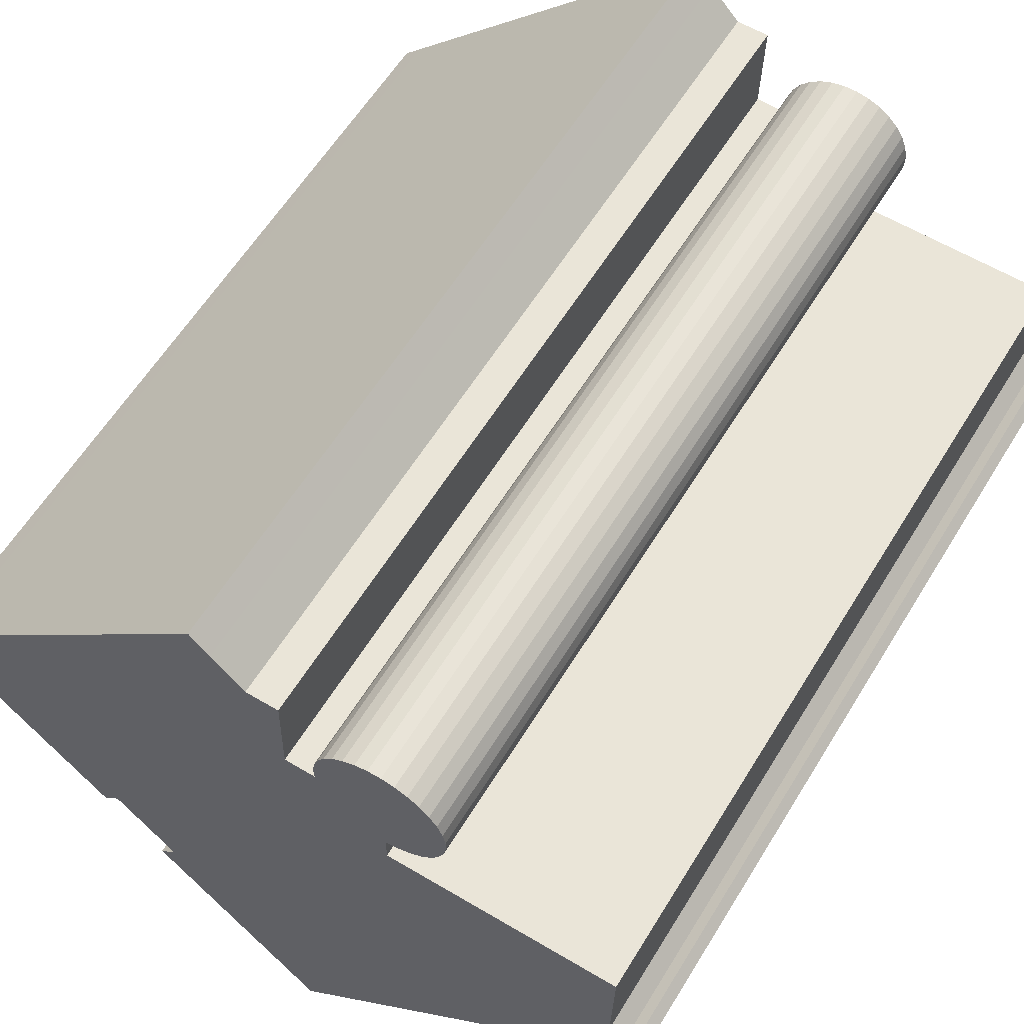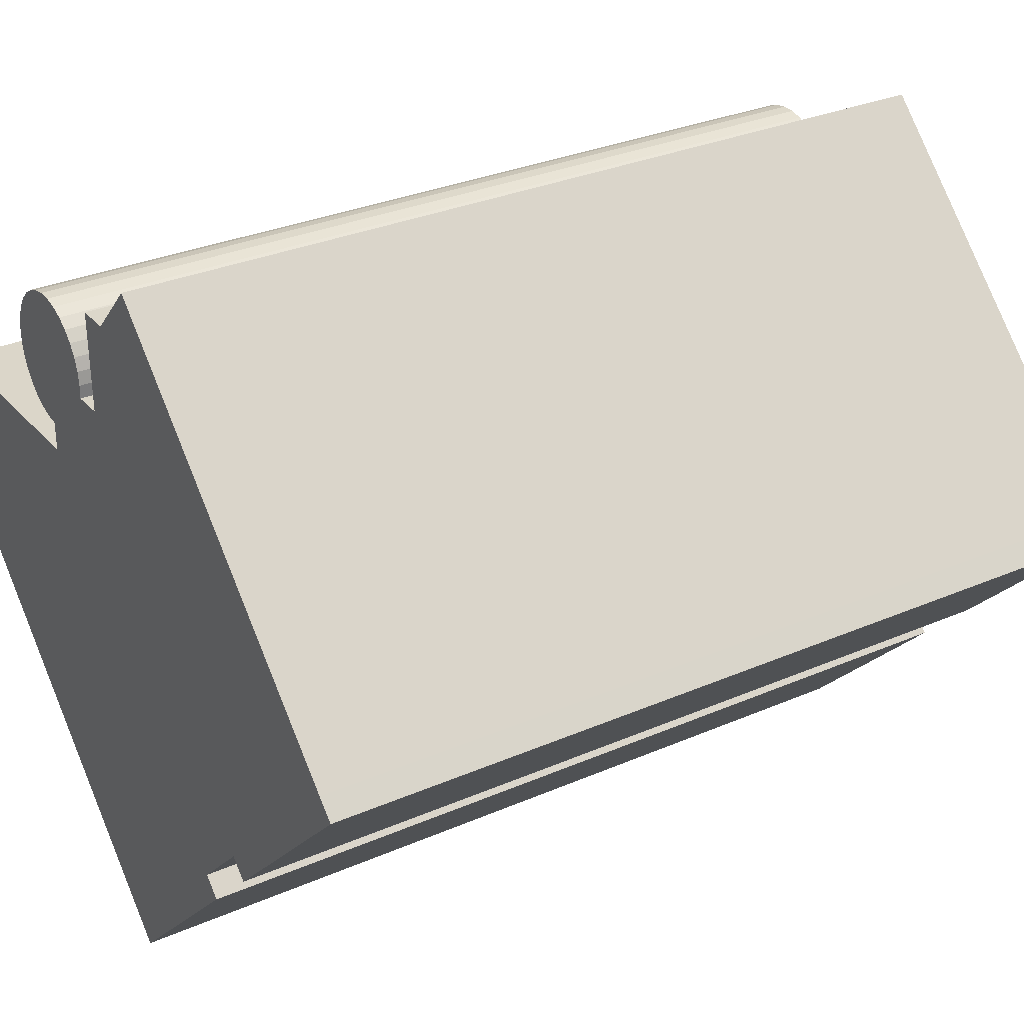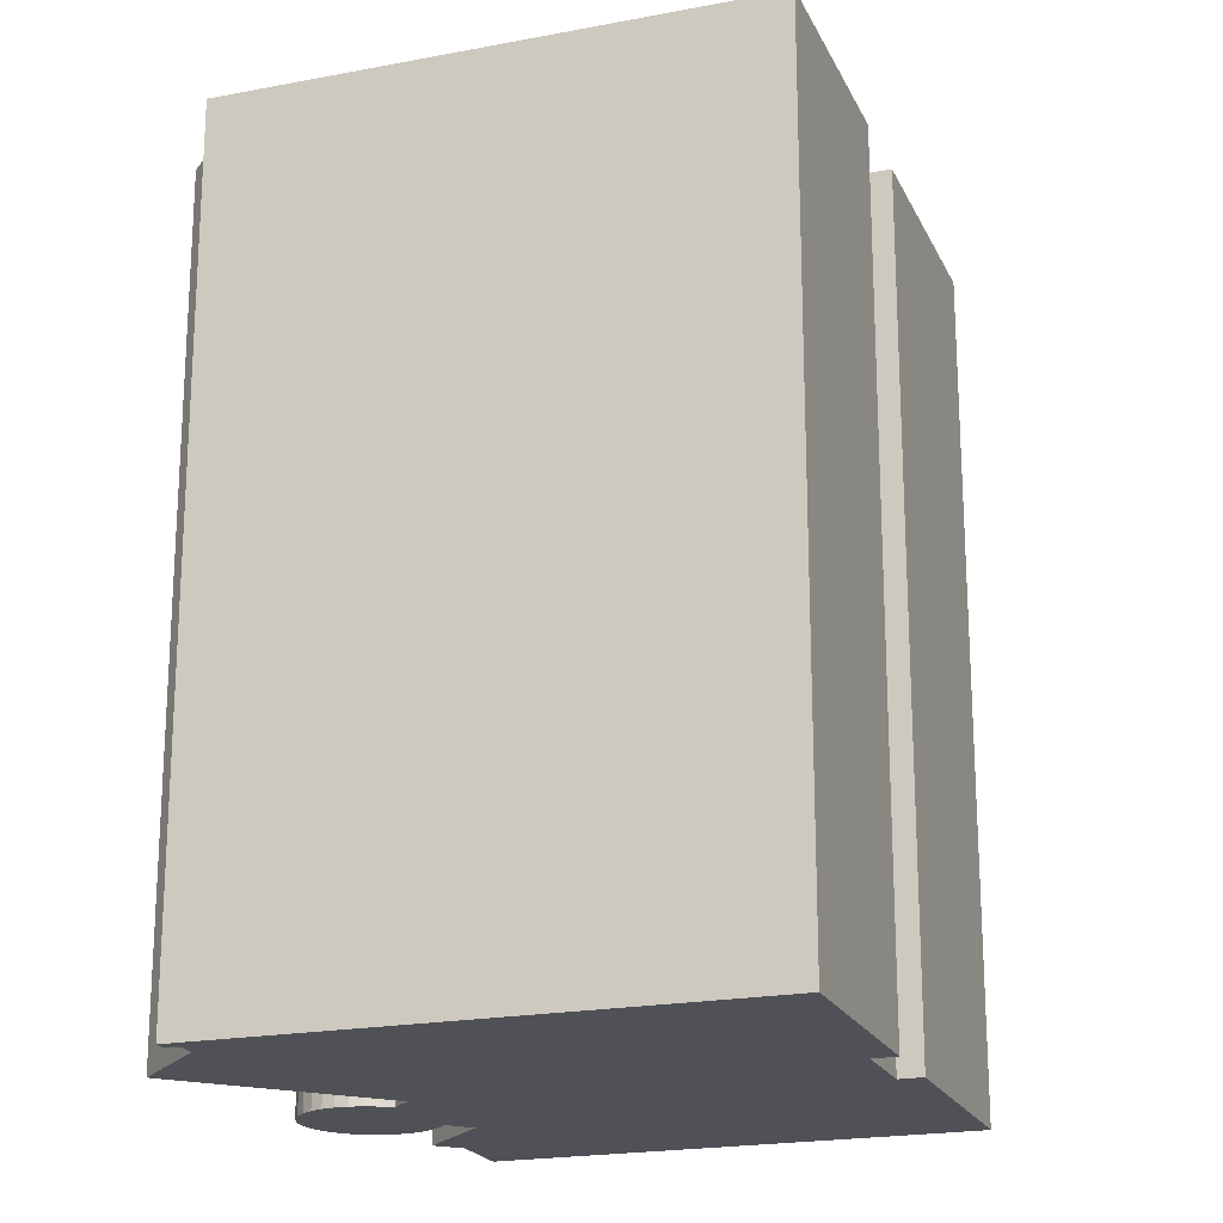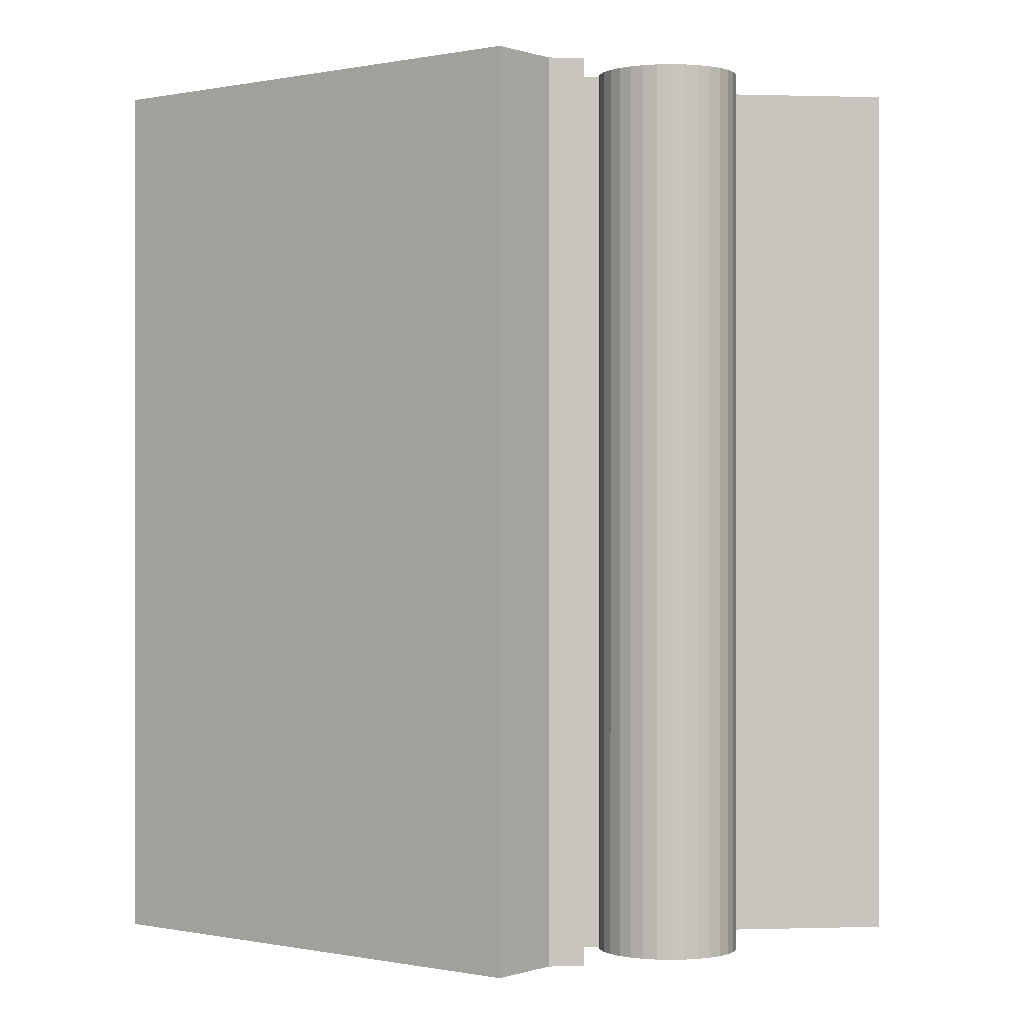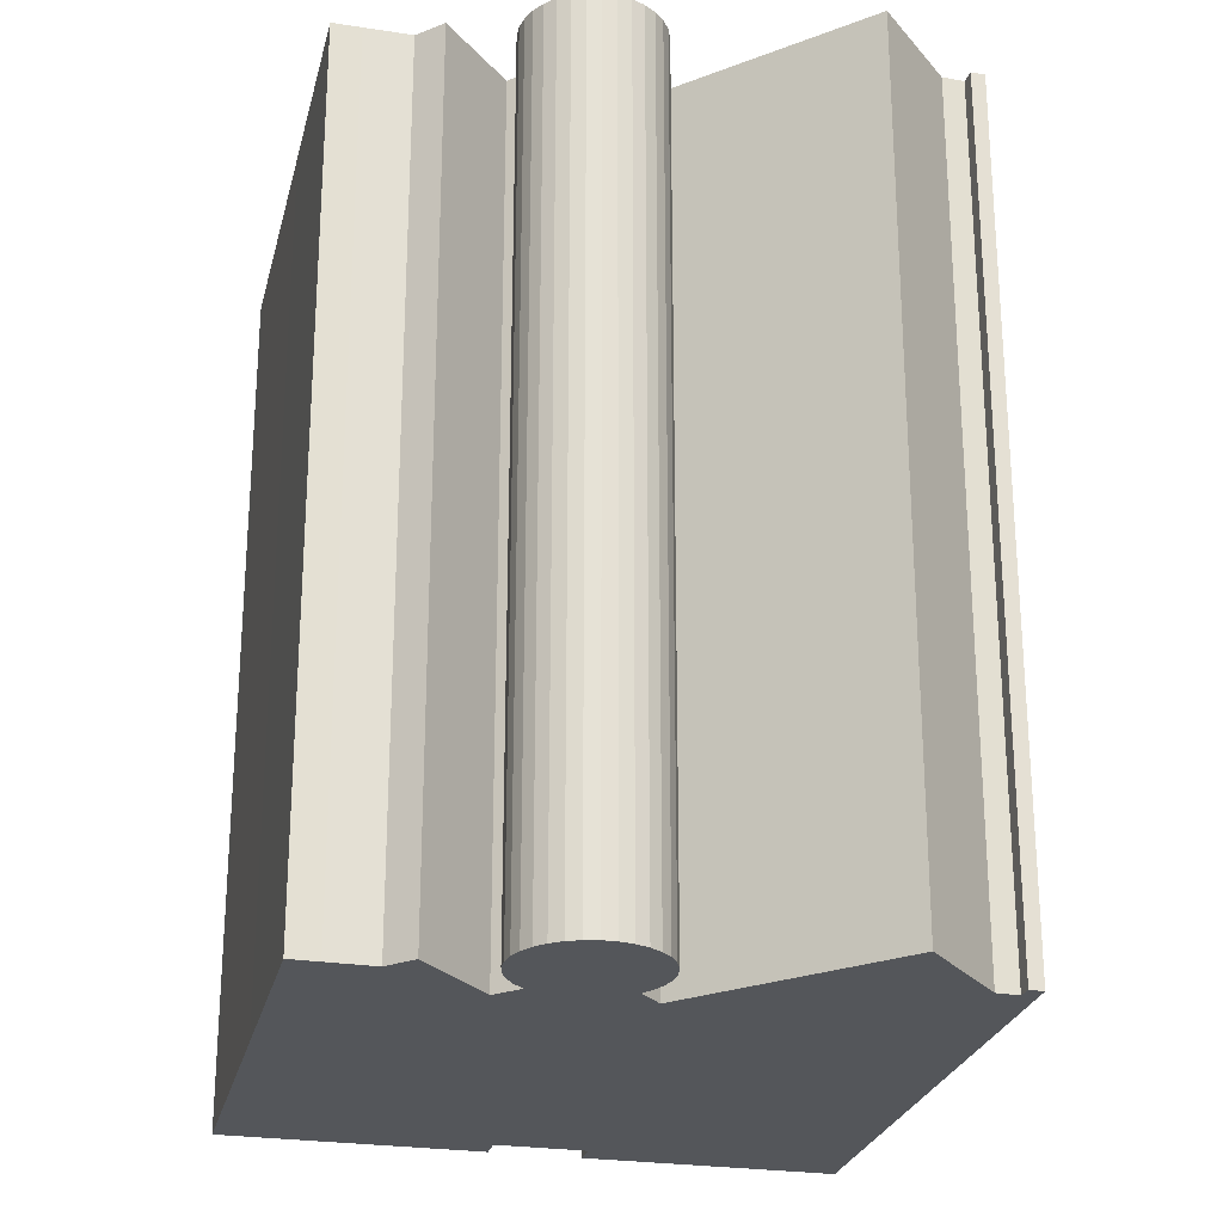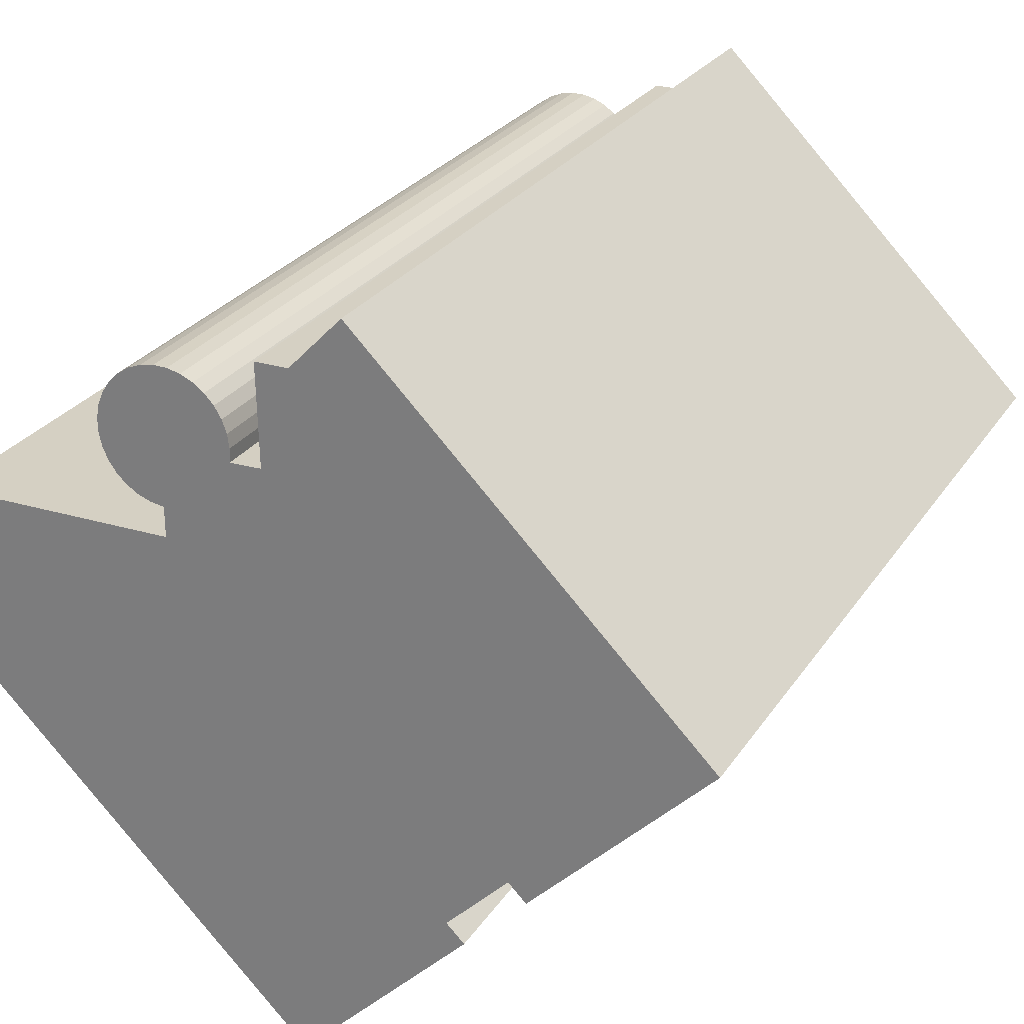
<metadata>
{"format":"obj","ext":"obj","renderer":"f3d","projection":"perspective","resolution":1024,"background":"white","views":[{"elev":59.6,"azim":31.3,"up":"+Z"},{"elev":30.4,"azim":-122.3,"up":"+Z"},{"elev":-20.4,"azim":154.6,"up":"+Y"},{"elev":0.0,"azim":-6.4,"up":"+Y"},{"elev":-25.7,"azim":31.9,"up":"+Y"},{"elev":26.3,"azim":-154.1,"up":"+Z"}]}
</metadata>
<code>
v  9.595 22.58 8.535
v  11.26 22.58 5.061
v  9.071 22.58 9.077
v  11.28 22.58 5.883
v  10.44 22.58 7.663
v  11.31 22.58 7.363
v  11.32 22.58 7.663
v  12.42 22.58 6.386
v  13.93 22.58 2.755
v  12.23 22.58 6.083
v  13.93 22.58 3.536
v  12.66 22.58 6.646
v  14.28 22.58 3.59
v  12.95 22.58 6.853
v  14.62 22.58 3.714
v  13.27 22.58 6.999
v  14.92 22.58 3.902
v  13.62 22.58 7.078
v  15.18 22.58 4.147
v  13.97 22.58 7.086
v  15.39 22.58 4.439
v  14.32 22.58 7.024
v  15.53 22.58 4.767
v  14.65 22.58 6.893
v  15.6 22.58 5.116
v  14.95 22.58 6.7
v  15.61 22.58 5.473
v  15.2 22.58 6.45
v  15.54 22.58 5.824
v  15.4 22.58 6.154
v  20.12 22.58 2.721
v  20.05 22.58 -0.2402
v  0.4592 22.58 0.459
v  0.1411 22.58 -0.142
v  0.0004816 22.58 -0.0007151
v  1.338 22.58 -1.35
v  1.549 22.58 -1.563
v  3.818 22.58 3.82
v  2.835 22.58 -2.862
v  3.046 22.58 -3.075
v  4.426 22.58 -4.465
v  4.637 22.58 -4.679
v  5.098 22.58 -4.221
v  6.717 22.58 -5.854
v  9.316 22.58 -9.401
v  9.527 22.58 -9.614
v  10.51 22.58 -10.61
v  10.72 22.58 -10.82
v  20.43 22.58 -0.6628
v  20.96 22.58 -0.6857
v  5.162 22.58 5.164
v  8.414 22.58 8.42
v  12.08 22.58 5.044
v  12.06 22.58 5.398
v  12.11 22.58 5.749
v  20.71 22.58 -0.4266
v  6.467 22.58 -6.525
v  6.256 22.58 -6.312
v  5.161 -3.163e-16 5.165
v  8.414 -5.156e-16 8.42
v  9.07 -5.559e-16 9.078
v  9.595 -5.227e-16 8.536
v  10.44 -4.693e-16 7.664
v  11.32 -4.693e-16 7.664
v  11.31 -4.509e-16 7.364
v  11.28 -3.603e-16 5.884
v  11.26 -3.099e-16 5.062
v  12.08 -3.089e-16 5.044
v  12.06 -3.306e-16 5.399
v  12.11 -3.521e-16 5.75
v  12.23 -3.725e-16 6.084
v  12.42 -3.911e-16 6.387
v  12.66 -4.07e-16 6.647
v  12.95 -4.197e-16 6.854
v  13.27 -4.286e-16 7
v  13.62 -4.334e-16 7.078
v  13.97 -4.339e-16 7.087
v  14.32 -4.301e-16 7.024
v  14.65 -4.221e-16 6.894
v  14.95 -4.103e-16 6.701
v  15.2 -3.95e-16 6.45
v  6.466 3.995e-16 -6.524
v  6.256 3.865e-16 -6.311
v  6.717 3.584e-16 -5.854
v  5.098 2.584e-16 -4.221
v  4.636 2.865e-16 -4.678
v  4.425 2.734e-16 -4.464
v  3.046 1.882e-16 -3.074
v  20.43 4.054e-17 -0.6621
v  20.71 2.608e-17 -0.4259
v  20.96 4.195e-17 -0.685
v  10.72 6.625e-16 -10.82
v  10.51 6.495e-16 -10.61
v  9.527 5.886e-16 -9.613
v  9.316 5.756e-16 -9.4
v  2.835 1.752e-16 -2.861
v  1.548 9.567e-17 -1.562
v  1.337 8.263e-17 -1.349
v  0.1406 8.653e-18 -0.1413
v  0 0 0
v  0.4587 -2.815e-17 0.4597
v  3.818 -2.339e-16 3.82
v  15.4 -3.768e-16 6.154
v  15.54 -3.566e-16 5.824
v  15.61 -3.352e-16 5.474
v  15.6 -3.133e-16 5.117
v  15.53 -2.919e-16 4.767
v  15.39 -2.719e-16 4.44
v  15.18 -2.54e-16 4.148
v  14.92 -2.39e-16 3.903
v  14.62 -2.275e-16 3.715
v  14.28 -2.199e-16 3.591
v  13.93 -2.165e-16 3.536
v  13.93 -1.687e-16 2.756
v  20.12 -1.667e-16 2.722
v  20.04 1.467e-17 -0.2395
g defaultobject
f 1 2 3
f 2 1 4
f 4 1 5
f 4 5 6
f 6 5 7
f 8 9 10
f 9 8 11
f 11 8 12
f 11 12 13
f 13 12 14
f 13 14 15
f 15 14 16
f 15 16 17
f 17 16 18
f 17 18 19
f 19 18 20
f 19 20 21
f 21 20 22
f 21 22 23
f 23 22 24
f 23 24 25
f 25 24 26
f 25 26 27
f 27 26 28
f 27 28 29
f 29 28 30
f 31 32 9
f 33 34 35
f 34 33 36
f 36 33 37
f 37 33 38
f 37 38 39
f 39 38 40
f 40 38 41
f 41 38 42
f 42 38 43
f 43 38 44
f 44 38 45
f 45 38 46
f 46 38 47
f 47 38 48
f 48 38 49
f 48 49 50
f 49 38 51
f 49 51 9
f 9 51 2
f 2 51 52
f 2 52 3
f 9 2 53
f 9 53 54
f 9 54 55
f 9 55 10
f 49 9 32
f 50 49 56
f 44 57 58
f 57 44 45
f 52 59 60
f 59 52 51
f 3 60 61
f 60 3 52
f 3 62 1
f 62 3 61
f 1 63 5
f 63 1 62
f 5 64 7
f 64 5 63
f 7 65 6
f 65 7 64
f 6 66 4
f 66 6 65
f 4 67 2
f 67 4 66
f 2 68 53
f 68 2 67
f 54 68 69
f 68 54 53
f 55 69 70
f 69 55 54
f 10 70 71
f 70 10 55
f 8 71 72
f 71 8 10
f 12 72 73
f 72 12 8
f 14 73 74
f 73 14 12
f 14 75 16
f 75 14 74
f 16 76 18
f 76 16 75
f 18 77 20
f 77 18 76
f 20 78 22
f 78 20 77
f 22 79 24
f 79 22 78
f 24 80 26
f 80 24 79
f 26 81 28
f 81 26 80
f 58 82 83
f 82 58 57
f 44 83 84
f 83 44 58
f 43 84 85
f 84 43 44
f 43 86 42
f 86 43 85
f 41 86 87
f 86 41 42
f 40 87 88
f 87 40 41
f 56 89 90
f 89 56 49
f 56 91 50
f 91 56 90
f 50 92 48
f 92 50 91
f 47 92 93
f 92 47 48
f 46 93 94
f 93 46 47
f 45 94 95
f 94 45 46
f 57 95 82
f 95 57 45
f 39 88 96
f 88 39 40
f 37 96 97
f 96 37 39
f 36 97 98
f 97 36 37
f 34 98 99
f 98 34 36
f 35 99 100
f 99 35 34
f 33 100 101
f 100 33 35
f 38 101 102
f 101 38 33
f 51 102 59
f 102 51 38
f 28 103 30
f 103 28 81
f 30 104 29
f 104 30 103
f 29 105 27
f 105 29 104
f 27 106 25
f 106 27 105
f 25 107 23
f 107 25 106
f 23 108 21
f 108 23 107
f 21 109 19
f 109 21 108
f 19 110 17
f 110 19 109
f 15 110 111
f 110 15 17
f 13 111 112
f 111 13 15
f 11 112 113
f 112 11 13
f 11 114 9
f 114 11 113
f 9 115 31
f 115 9 114
f 31 116 32
f 116 31 115
f 32 89 49
f 89 32 116
f 82 84 83
f 84 82 95
f 84 95 60
f 60 95 61
f 61 95 62
f 62 95 94
f 62 94 63
f 63 94 93
f 63 93 64
f 64 93 92
f 64 92 66
f 66 92 67
f 64 66 65
f 99 101 100
f 101 99 98
f 101 98 102
f 102 98 97
f 102 97 96
f 102 96 88
f 102 88 87
f 102 87 59
f 59 87 86
f 59 86 85
f 59 85 60
f 60 85 84
f 70 69 68
f 92 114 67
f 114 92 89
f 89 92 91
f 67 114 68
f 68 114 70
f 70 114 71
f 71 114 72
f 72 114 73
f 73 114 74
f 74 114 75
f 75 114 76
f 76 114 113
f 76 113 77
f 114 89 116
f 89 91 90
f 115 114 116
f 113 78 77
f 78 113 112
f 78 112 79
f 79 112 111
f 79 111 80
f 80 111 110
f 80 110 81
f 81 110 109
f 81 109 103
f 103 109 108
f 103 108 104
f 104 108 107
f 104 107 105
f 105 107 106

</code>
